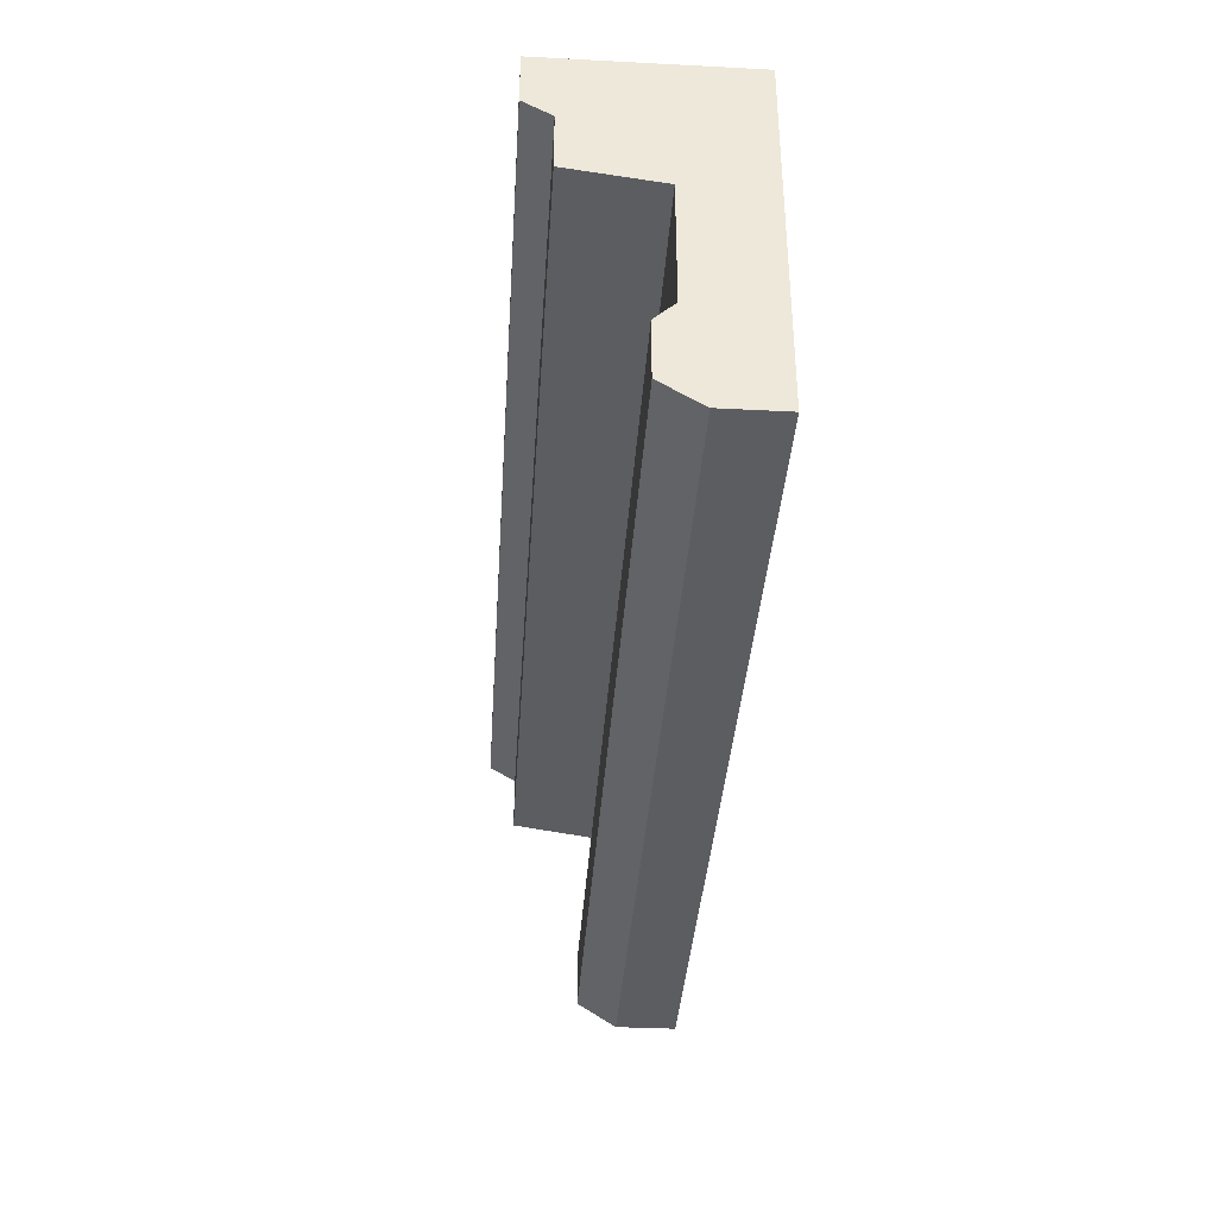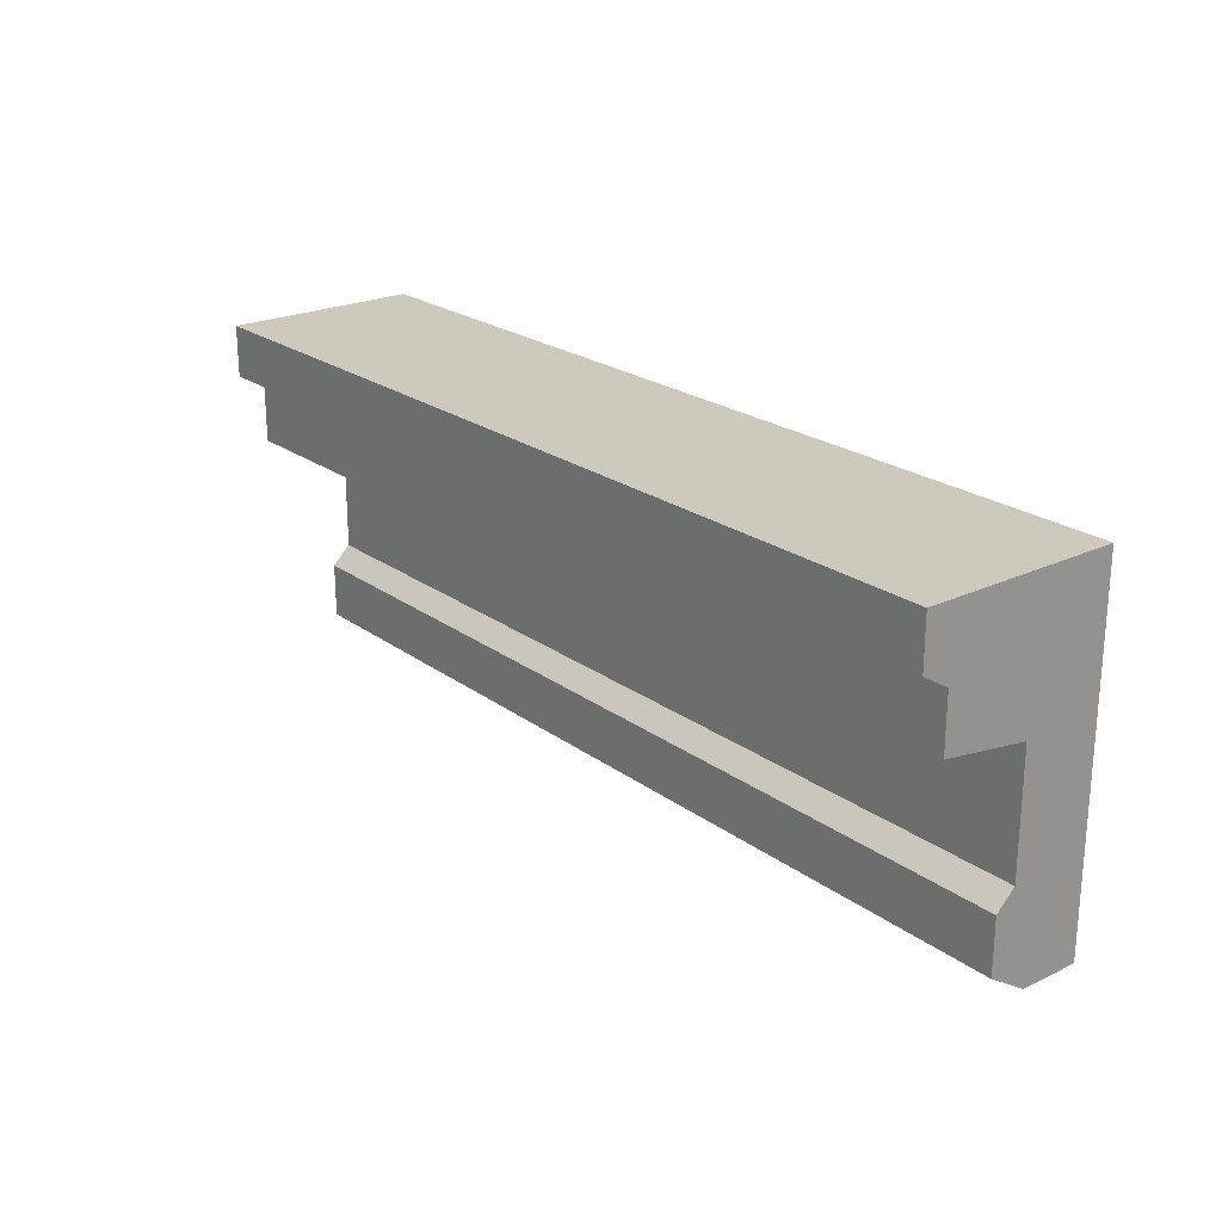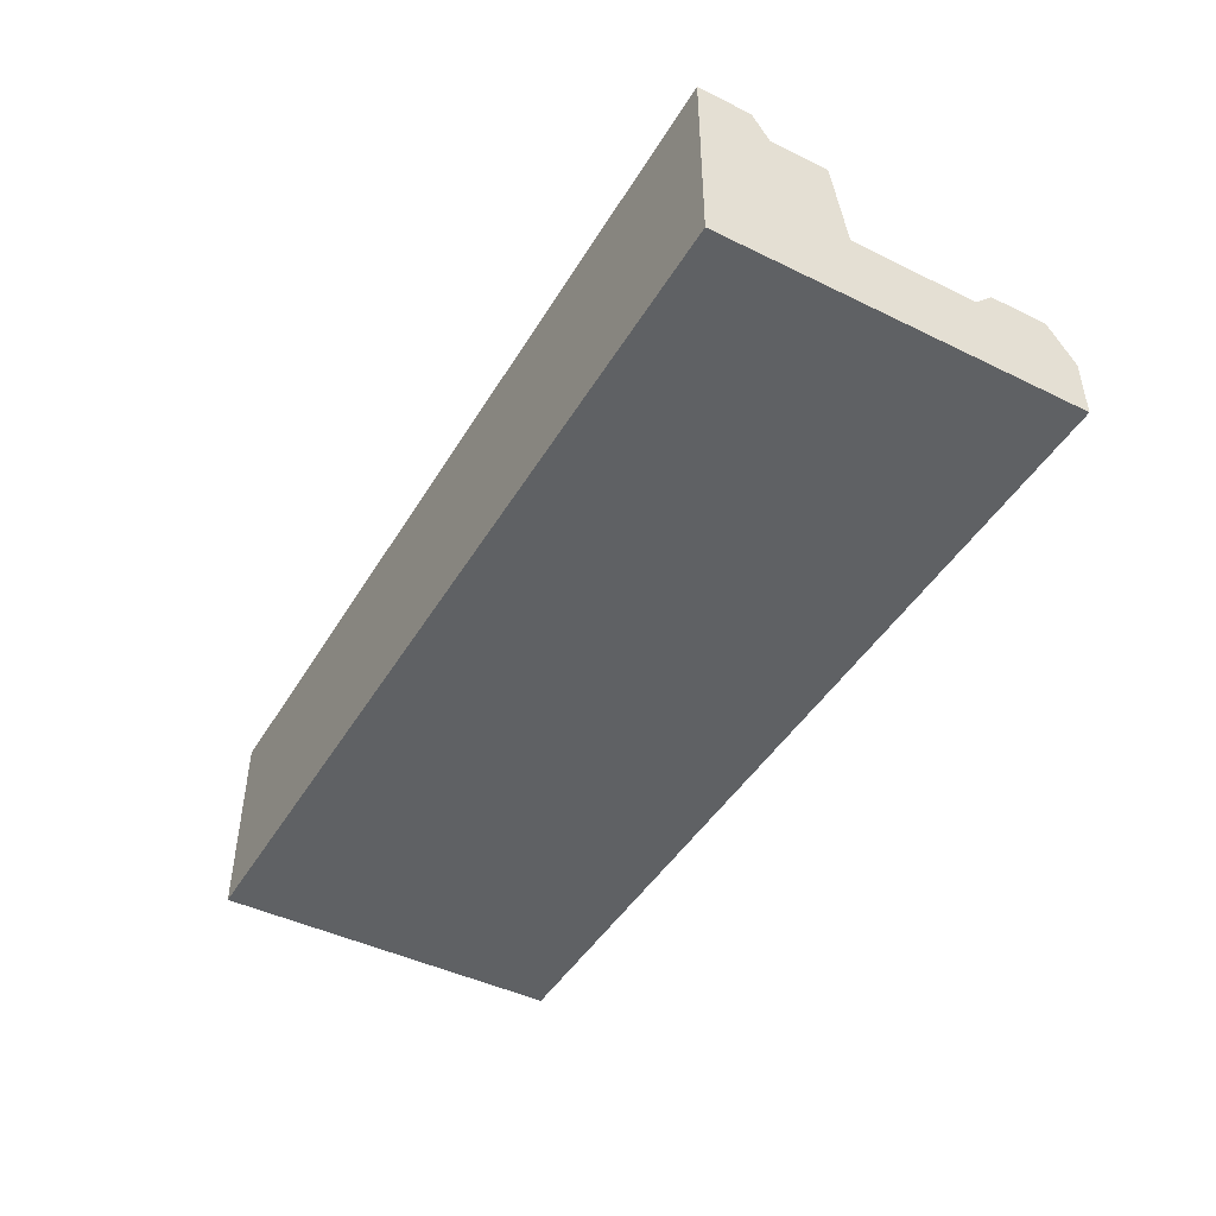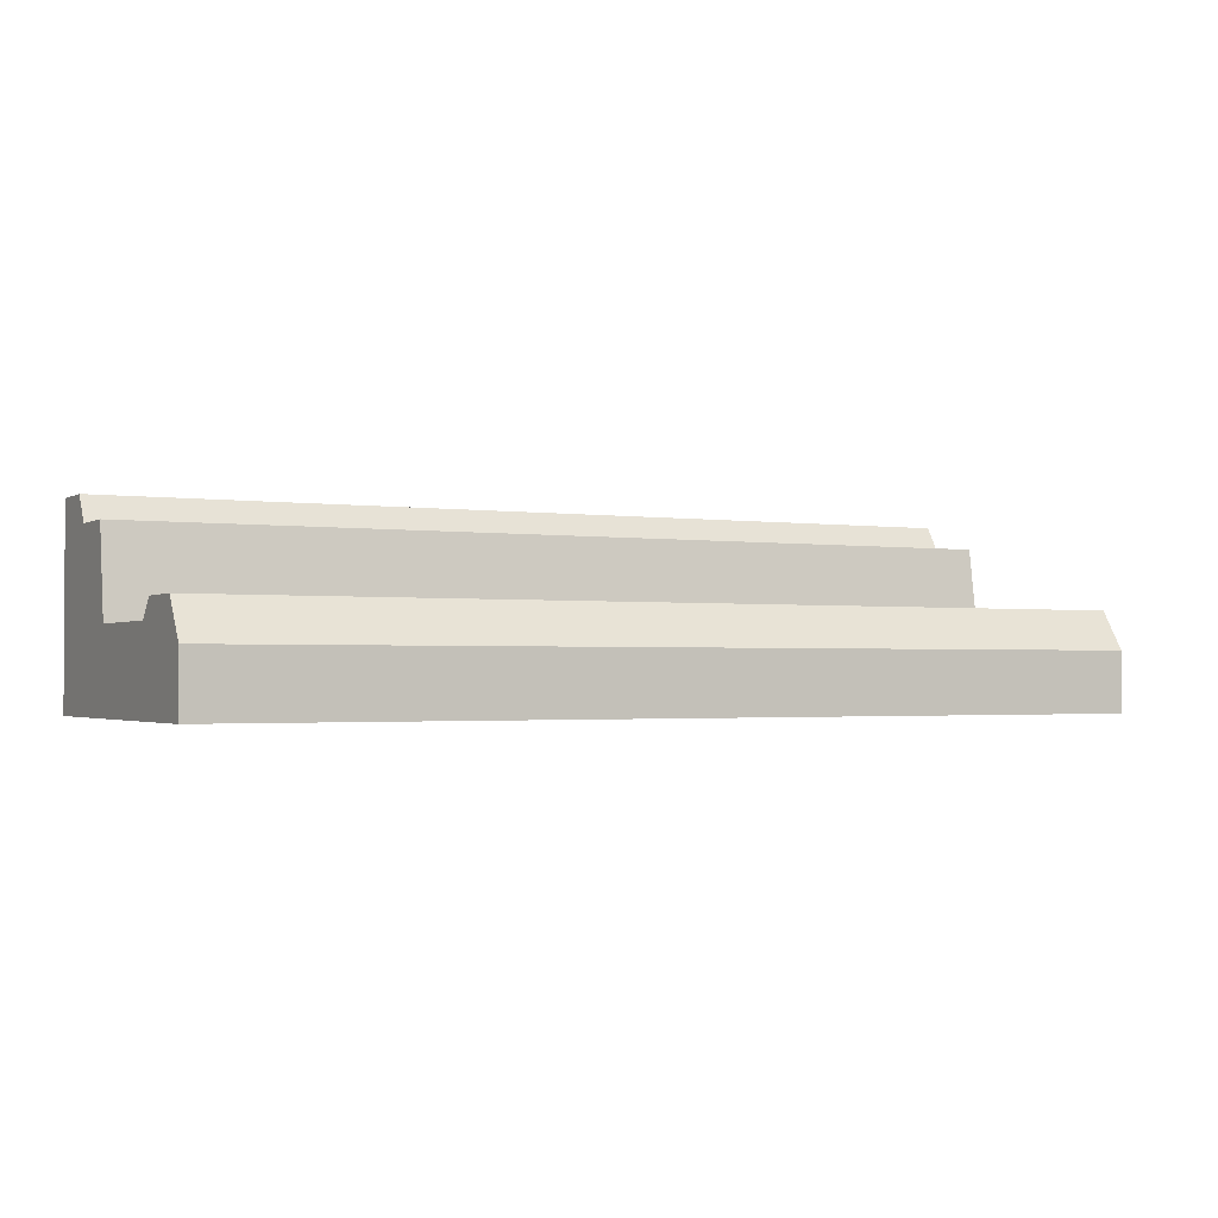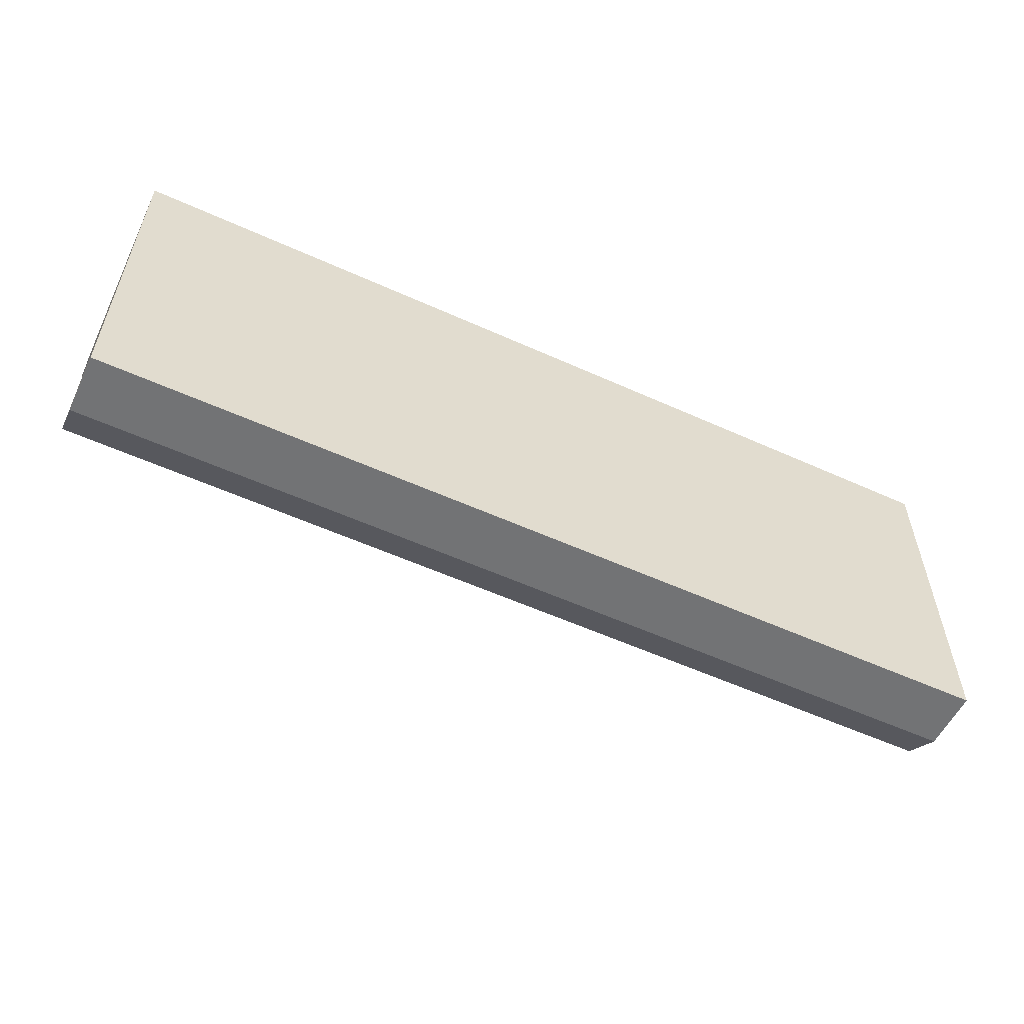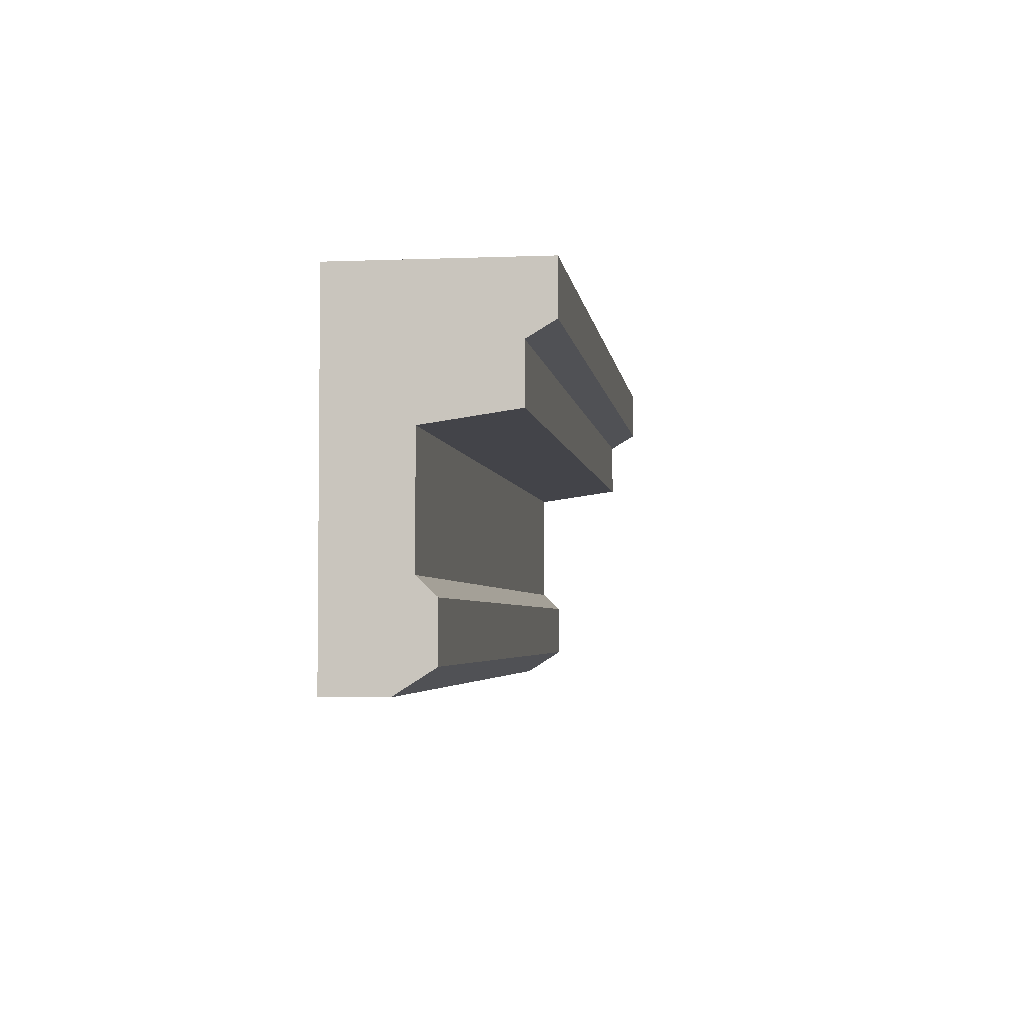
<metadata>
{"format":"obj","ext":"obj","renderer":"f3d","projection":"perspective","resolution":1024,"background":"white","views":[{"elev":-37.2,"azim":86.2,"up":"+Y"},{"elev":22.7,"azim":51.0,"up":"+Y"},{"elev":-45.4,"azim":-119.4,"up":"+Z"},{"elev":-1.8,"azim":-28.1,"up":"+Z"},{"elev":-55.9,"azim":154.6,"up":"+Y"},{"elev":-3.6,"azim":-82.5,"up":"+Y"}]}
</metadata>
<code>
v 0 -48.35 0
v 0 34.26 53.2
v 0 48.14 0
v 0 14.74 45.87
v 0 11.26 21.7
v 0 -21.64 21.7
v 0 -26.58 26.88
v 0 29.87 45.87
v 0 48.14 53.2
v 250 34.26 53.2
v 250 48.14 0
v 250 48.15 53.2
v 250 14.74 45.87
v 250 29.87 45.87
v 250 11.26 21.7
v 250 -21.64 21.7
v 250 -48.35 0
v 250 -26.58 26.88
v 250 48.14 0
v 250 -48.35 16.34
v 250 -41.65 26.88
v 0 -41.65 26.88
v 0 -48.35 16.34
f 10 11 12
f 11 10 14
f 13 11 14
f 15 11 13
f 16 17 11 15
f 18 17 16
f 17 18 21 20
f 3 2 9
f 2 3 8
f 3 4 8
f 3 5 4
f 3 1 6 5
f 1 7 6
f 1 23 22 7
f 12 9 2 10
f 14 10 2 8
f 1 3 19 17
f 8 4 13 14
f 4 5 15 13
f 5 6 16 15
f 6 7 18 16
f 20 21 22 23
f 7 22 21 18
f 20 23 1 17
f 9 12 19 3

</code>
